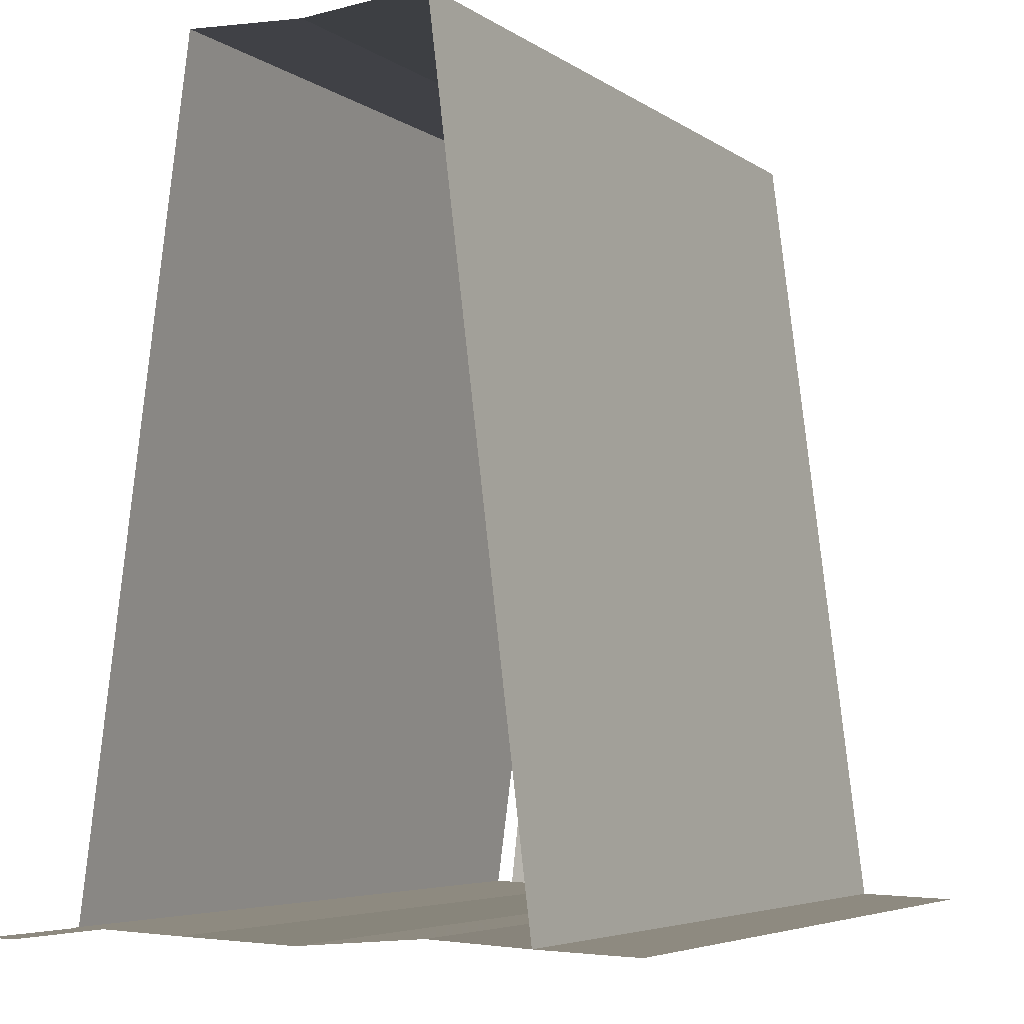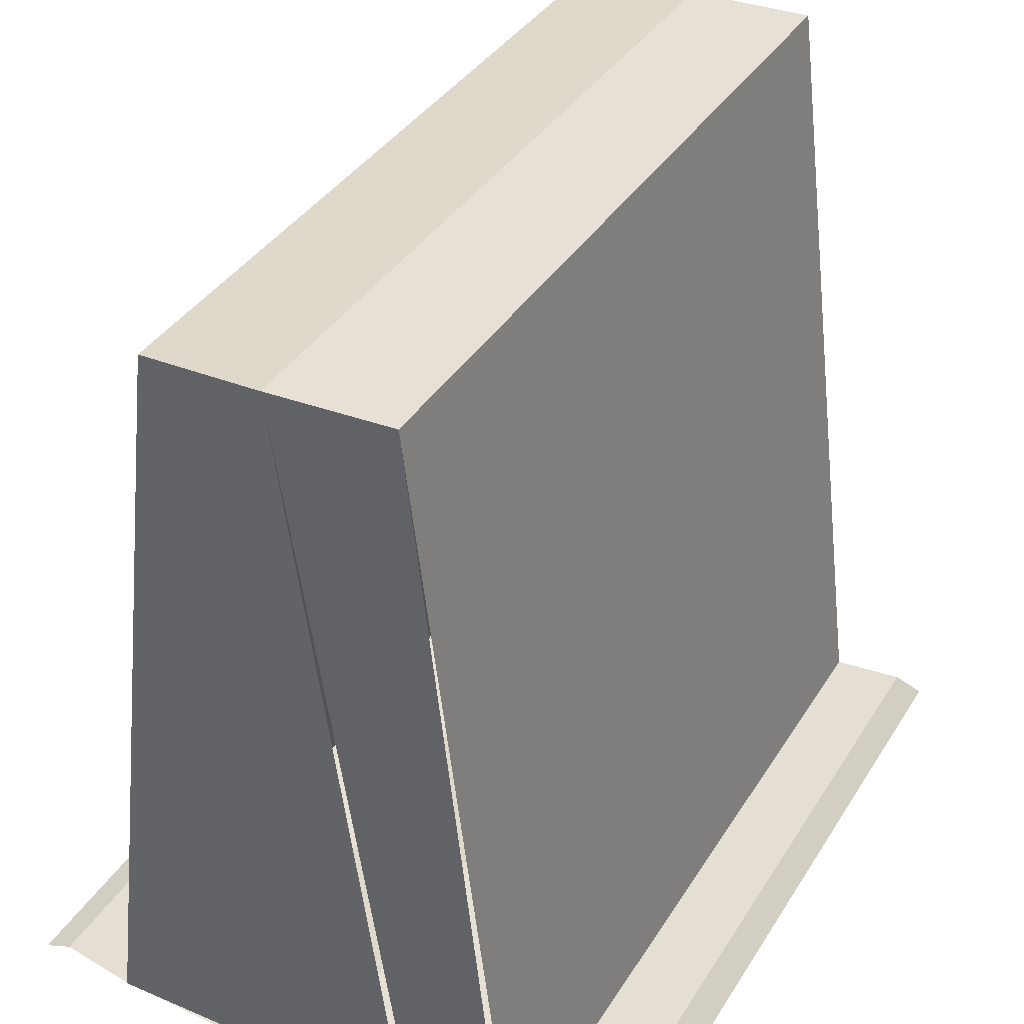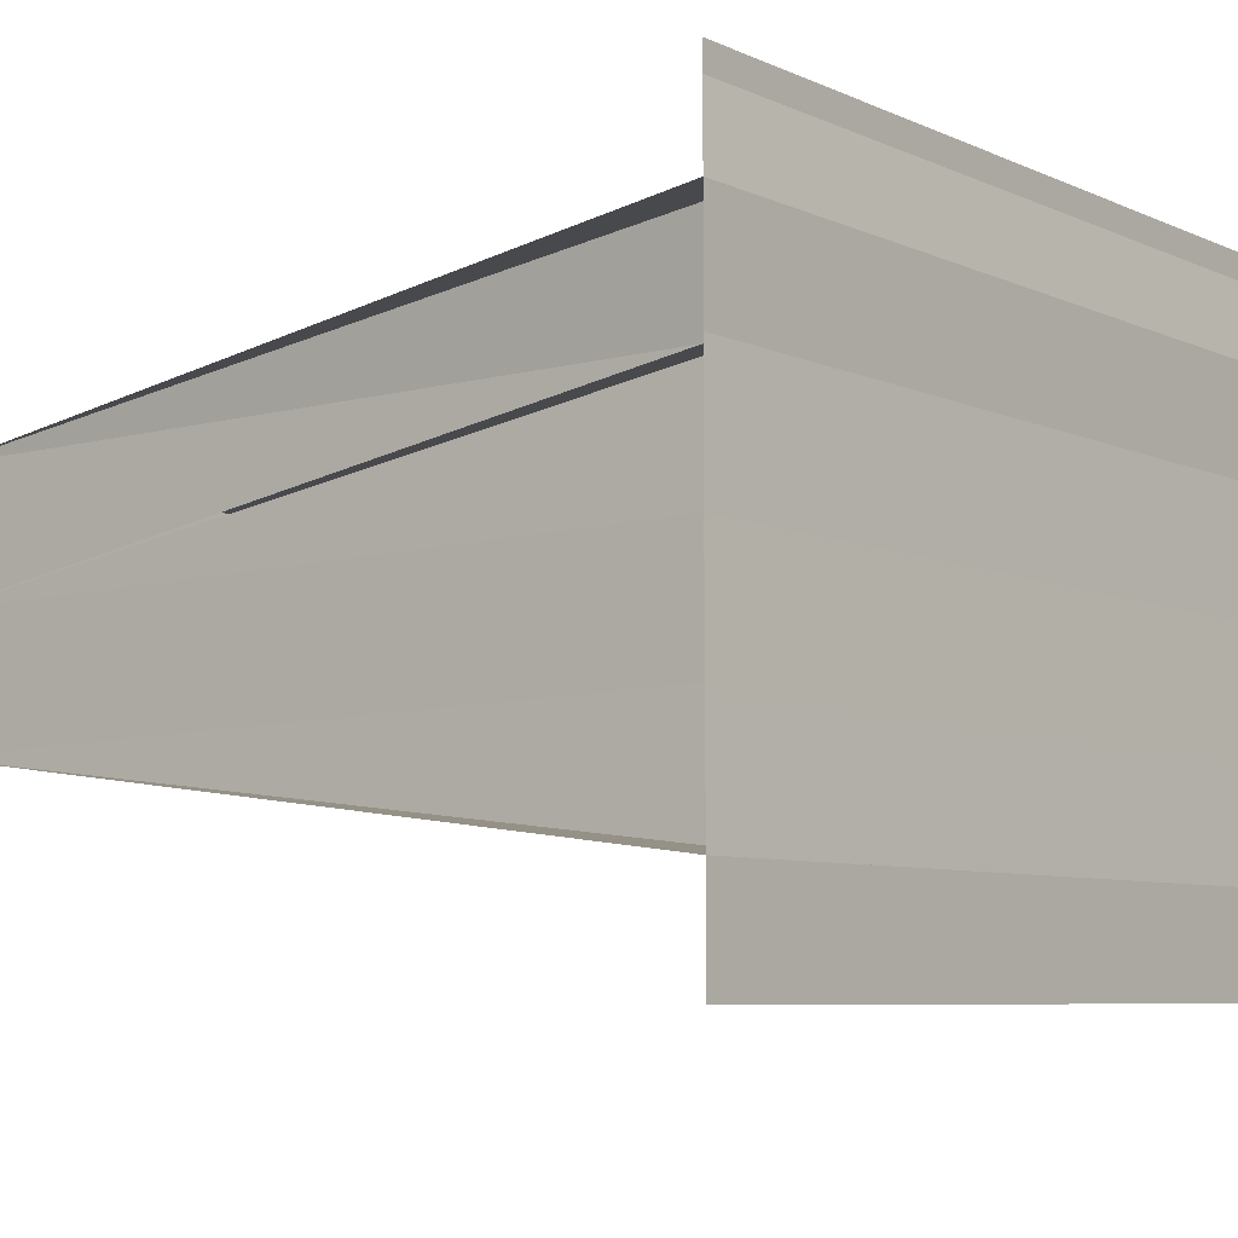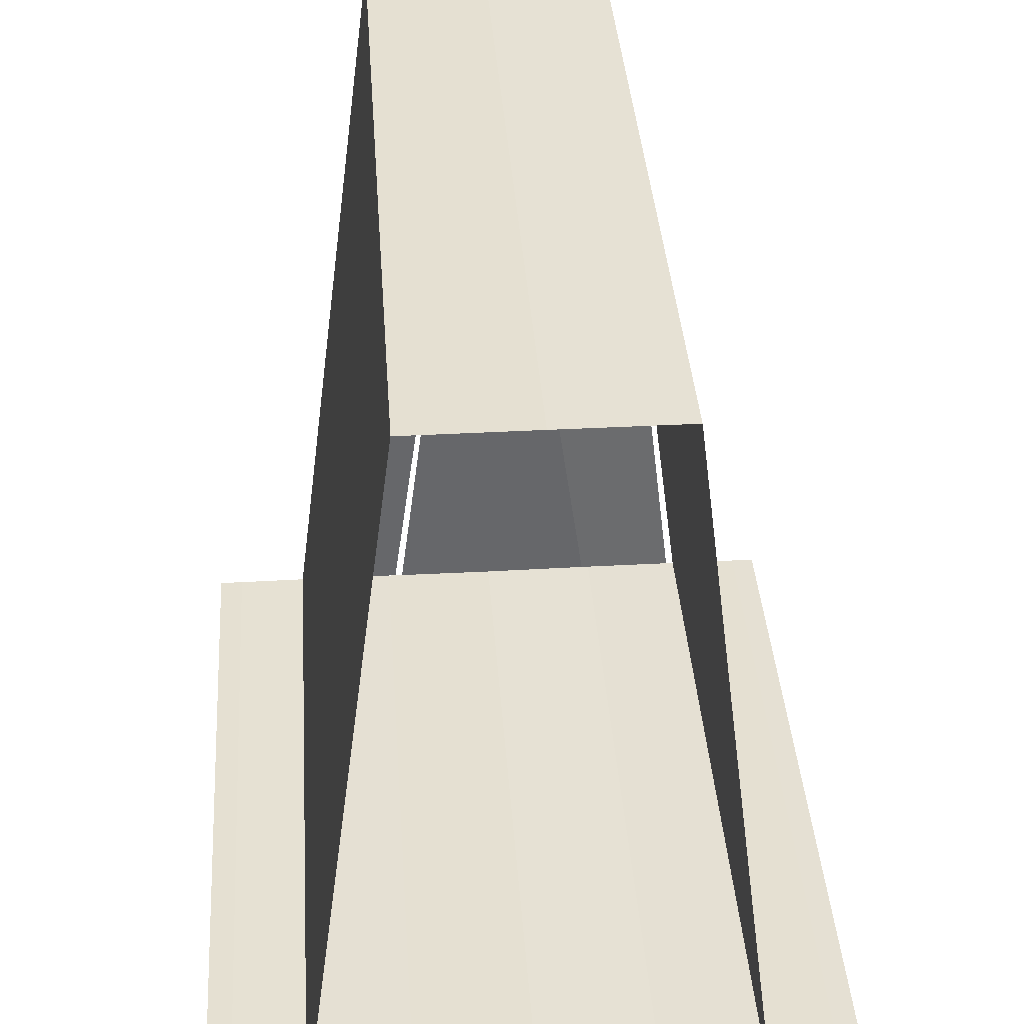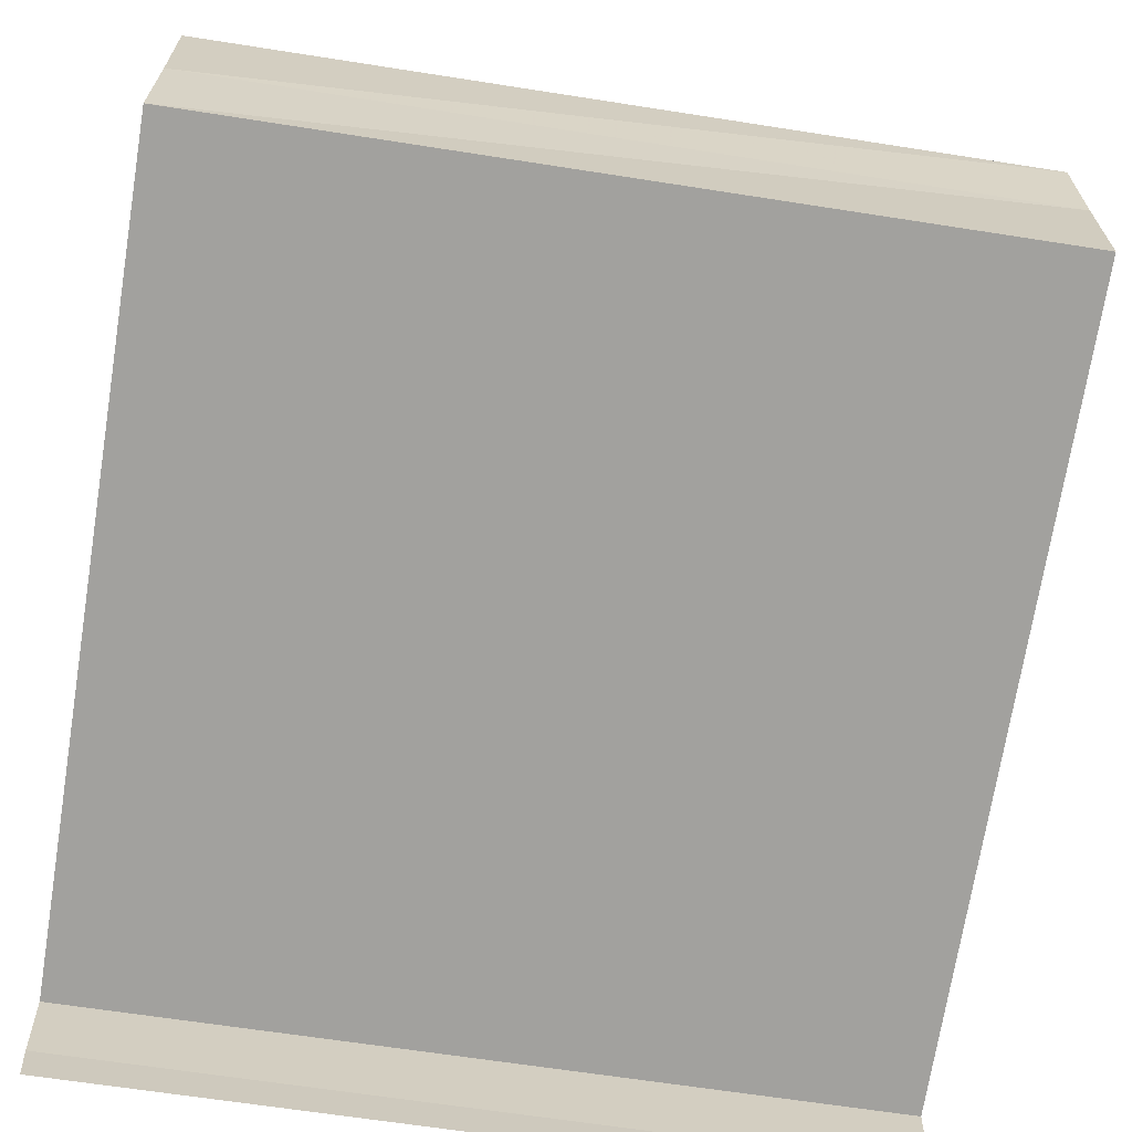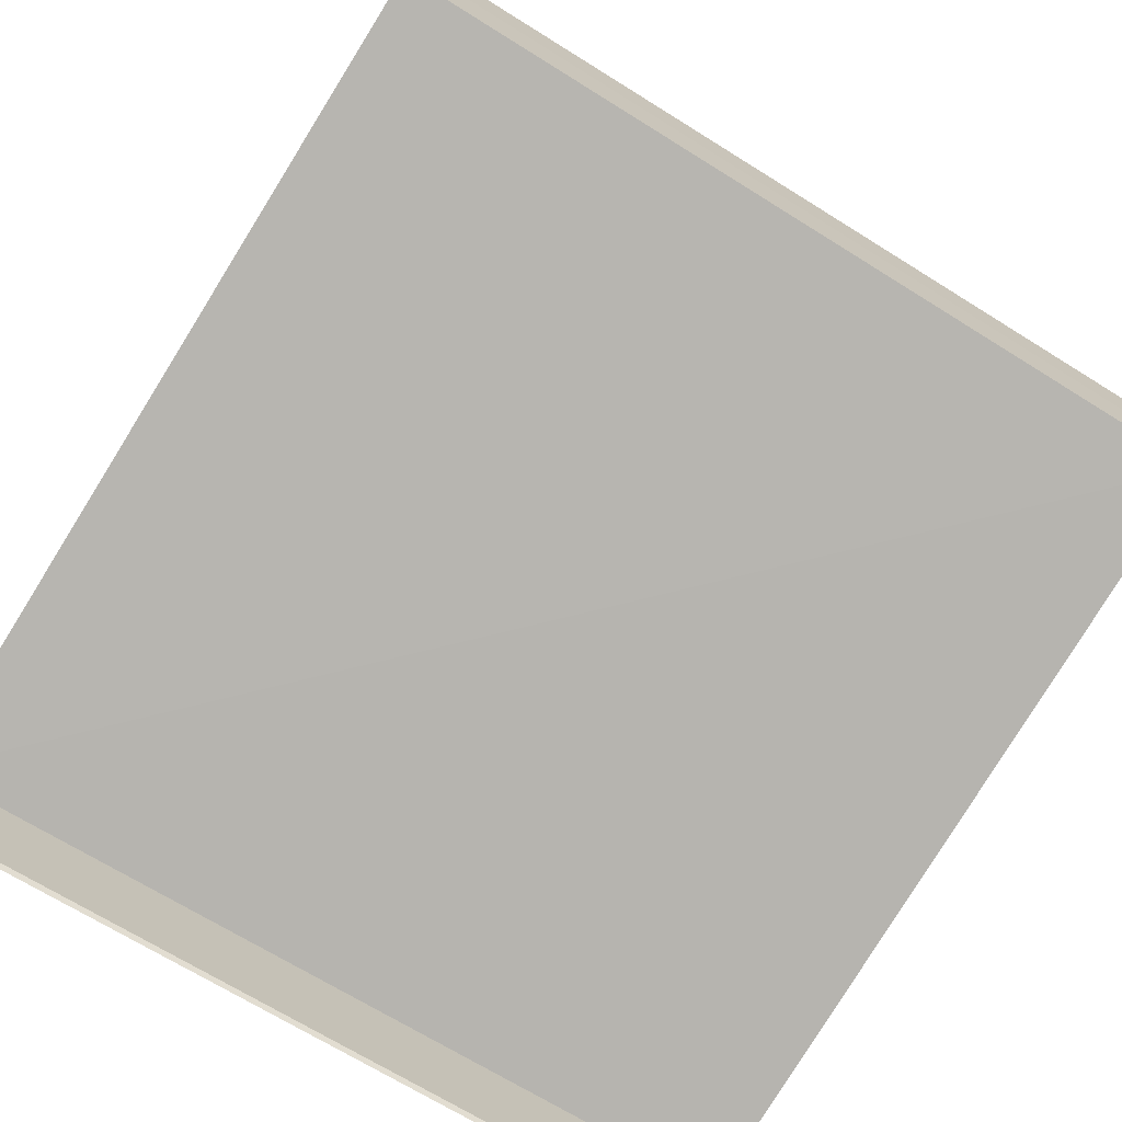
<metadata>
{"format":"obj","ext":"obj","renderer":"f3d","projection":"perspective","resolution":1024,"background":"white","views":[{"elev":-5.0,"azim":116.9,"up":"+Y"},{"elev":37.2,"azim":-61.6,"up":"+Y"},{"elev":-7.3,"azim":-50.6,"up":"+Z"},{"elev":38.3,"azim":86.0,"up":"+Y"},{"elev":-65.0,"azim":171.3,"up":"+Z"},{"elev":-73.8,"azim":148.5,"up":"+Z"}]}
</metadata>
<code>
o 696
v 2229 1861 16.42
v 2229 1861 16.42
v 2229 1861 16.42
v 2229 1861 16.42
v 2229 1861 16.42
v 2229 1861 16.42
v 2229 1861 16.42
v 2229 1861 16.42
v 2229 1861 16.42
v 2229 1861 16.42
v 2229 1861 16.42
v 2229 1861 16.42
v 2229 1861 16.42
v 2229 1861 16.42
v 2229 1861 16.42
v 2229 1861 16.42
v 2229 1861 16.42
v 2229 1861 16.42
v 2229 1861 16.42
v 2229 1861 16.42
v 2229 1861 16.42
v 2229 1861 16.42
v 2229 1861 16.42
v 2229 1861 16.42
v 2229 1861 16.42
v 2229 1861 16.42
v 2229 1861 16.42
v 2229 1861 16.42
v 2229 1861 16.42
v 2229 1861 16.42
v 2229 1861 16.42
v 2229 1861 16.42
v 2229 1861 16.42
v 2229 1861 16.42
v 2229 1861 16.42
v 2229 1861 16.42
v 2229 1861 16.42
v 2229 1861 16.42
v 2229 1861 16.42
v 2229 1861 16.42
v 2229 1861 16.42
v 2229 1861 16.42
v 2229 1861 16.42
v 2229 1861 16.42
v 2229 1861 16.42
v 2229 1861 16.42
v 2229 1861 16.42
v 2229 1861 16.42
v 2229 1861 16.42
v 2229 1861 16.42
v 2229 1861 16.42
v 2229 1861 16.42
v 2229 1861 16.42
v 2229 1861 16.42
v 2229 1861 16.42
v 2229 1861 16.42
v 2229 1861 16.42
v 2229 1861 16.42
v 2229 1861 16.42
v 2229 1861 16.42
v 2229 1861 16.42
v 2229 1861 16.42
v 2229 1861 16.42
v 2229 1861 16.42
v 2229 1861 16.42
v 2229 1861 16.42
v 2229 1861 16.42
f 1 2 3
f 4 2 5
f 6 7 5
f 3 8 9
f 5 8 9
f 10 11 12
f 10 13 12
f 12 14 15
f 12 16 17
f 18 16 19
f 20 21 18
f 22 20 18
f 23 20 22
f 24 23 22
f 25 23 24
f 26 25 24
f 27 25 28
f 29 30 28
f 31 30 32
f 28 33 34
f 32 33 34
f 35 36 22
f 36 37 22
f 38 39 36
f 40 41 37
f 42 43 37
f 44 40 45
f 46 47 45
f 42 48 49
f 50 48 51
f 50 52 53
f 54 55 50
f 54 56 50
f 57 58 59
f 60 38 61
f 61 38 62
f 62 63 64
f 65 66 67

</code>
